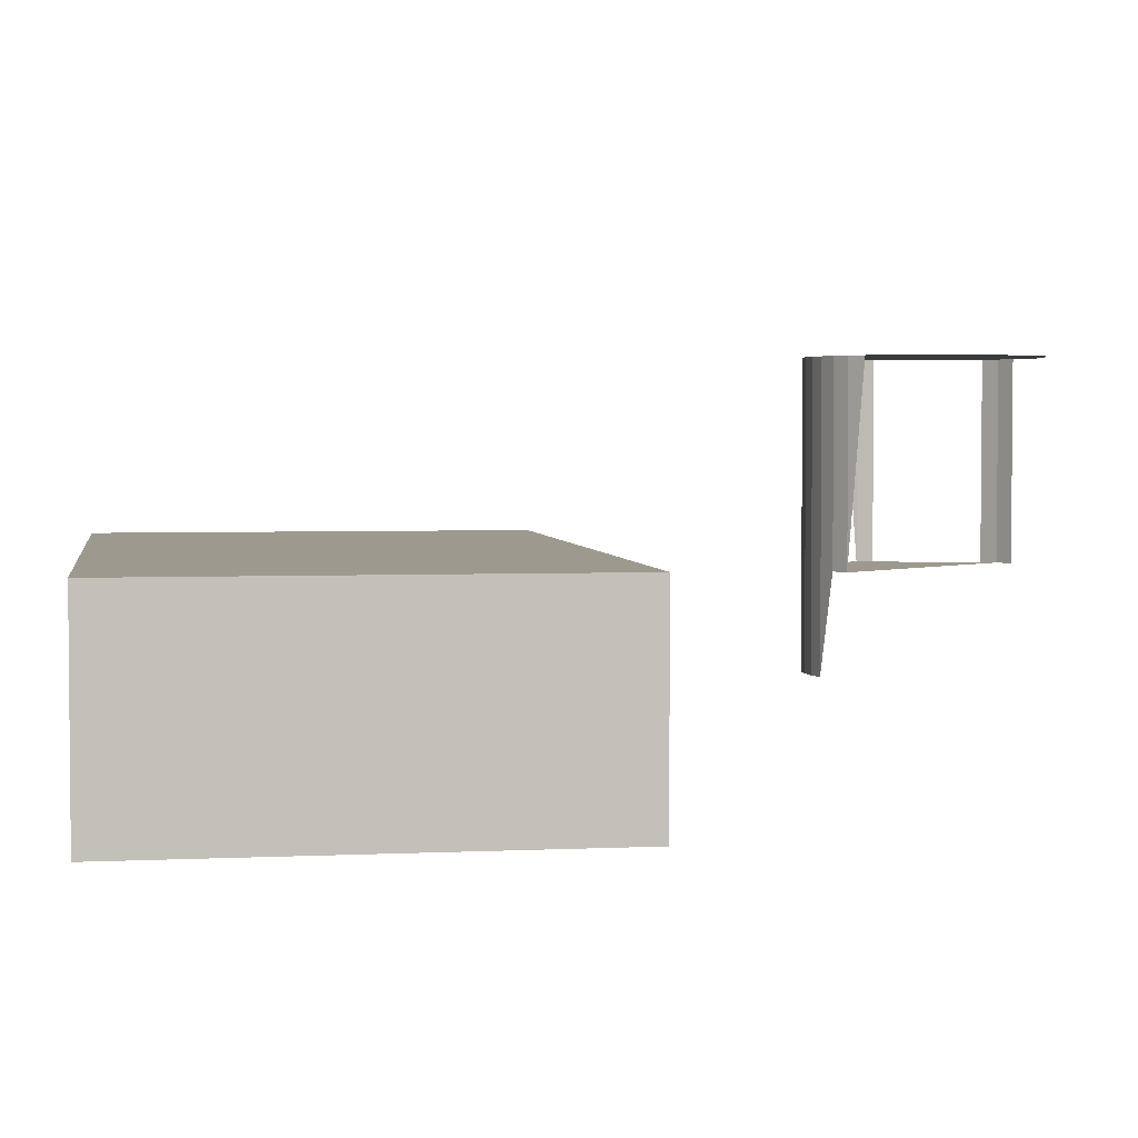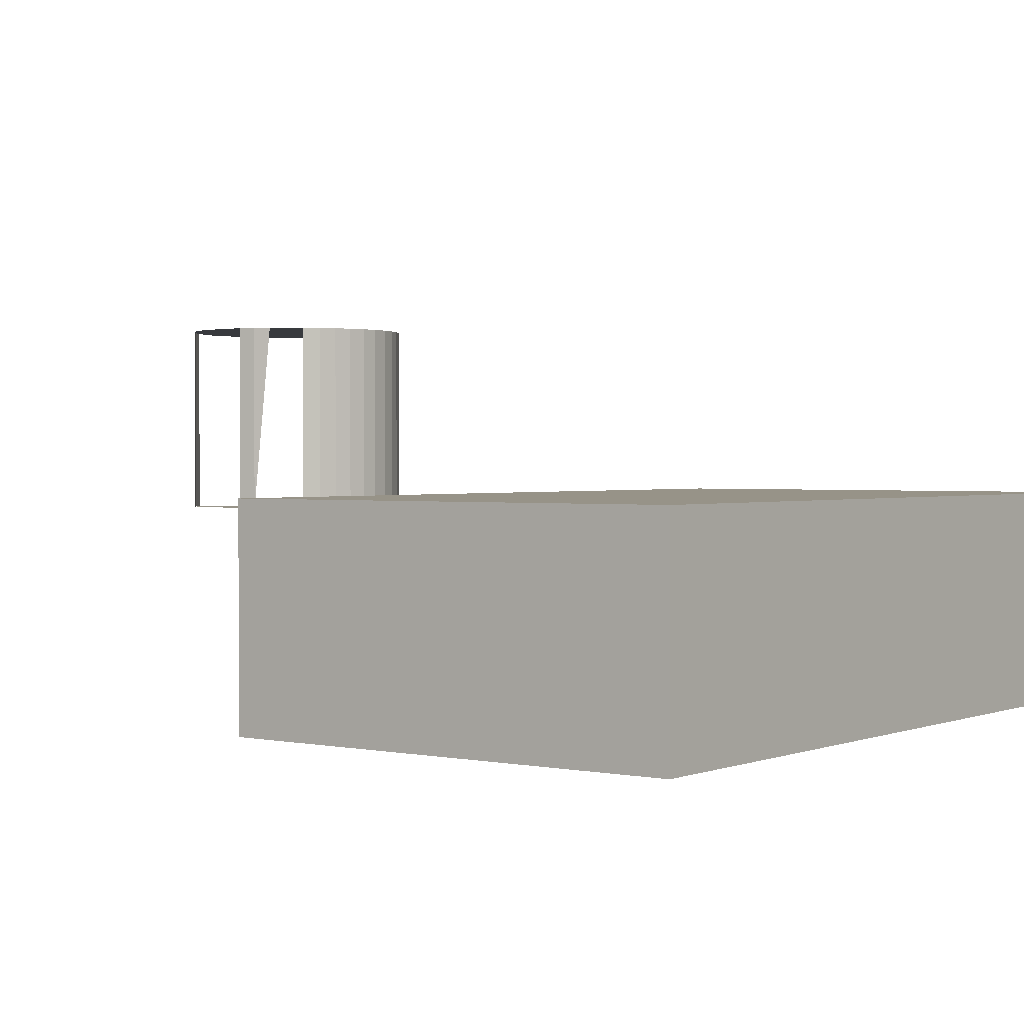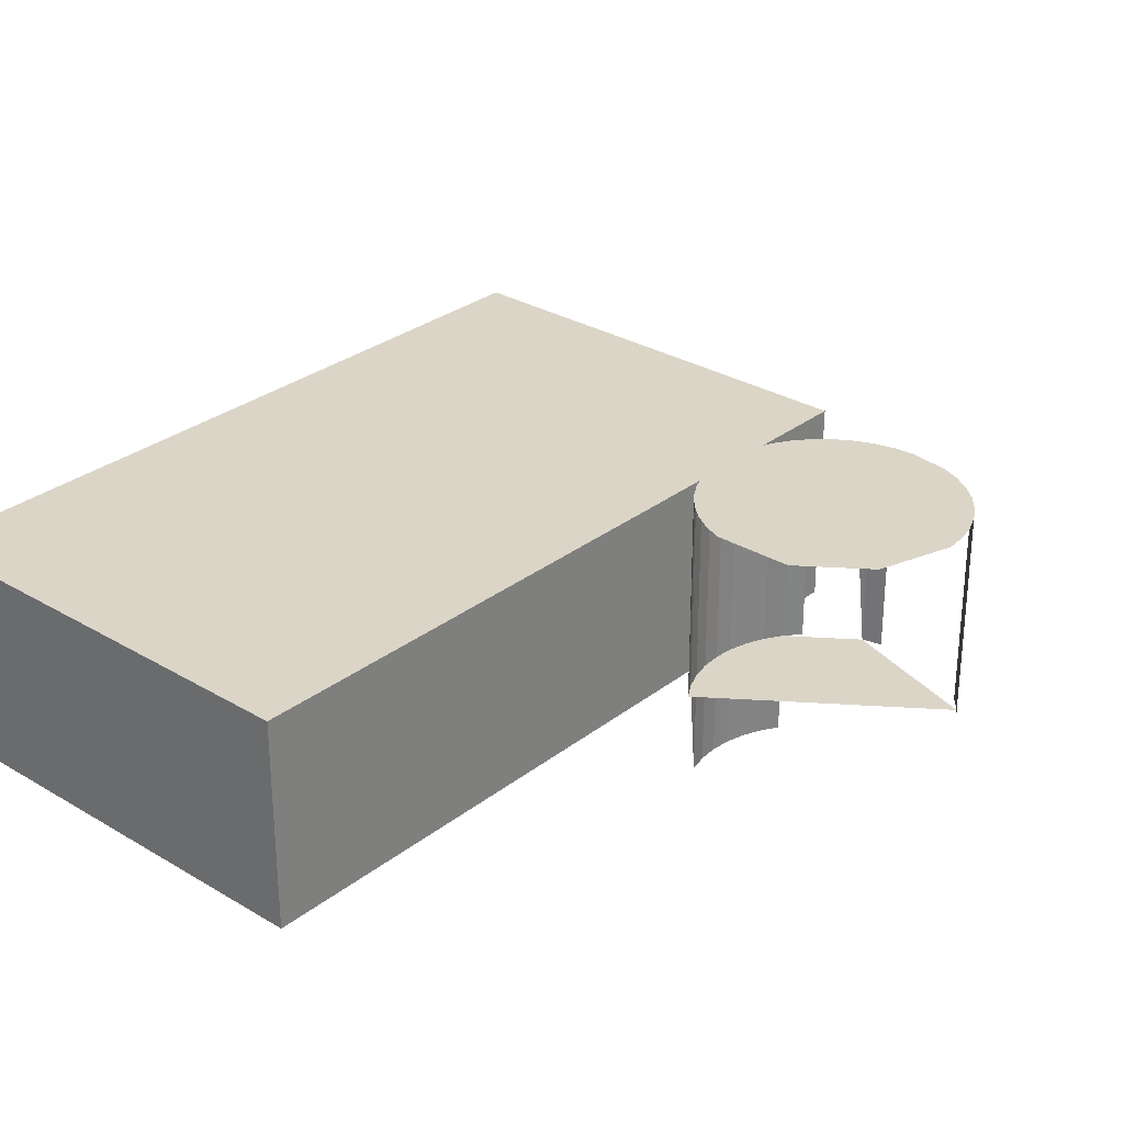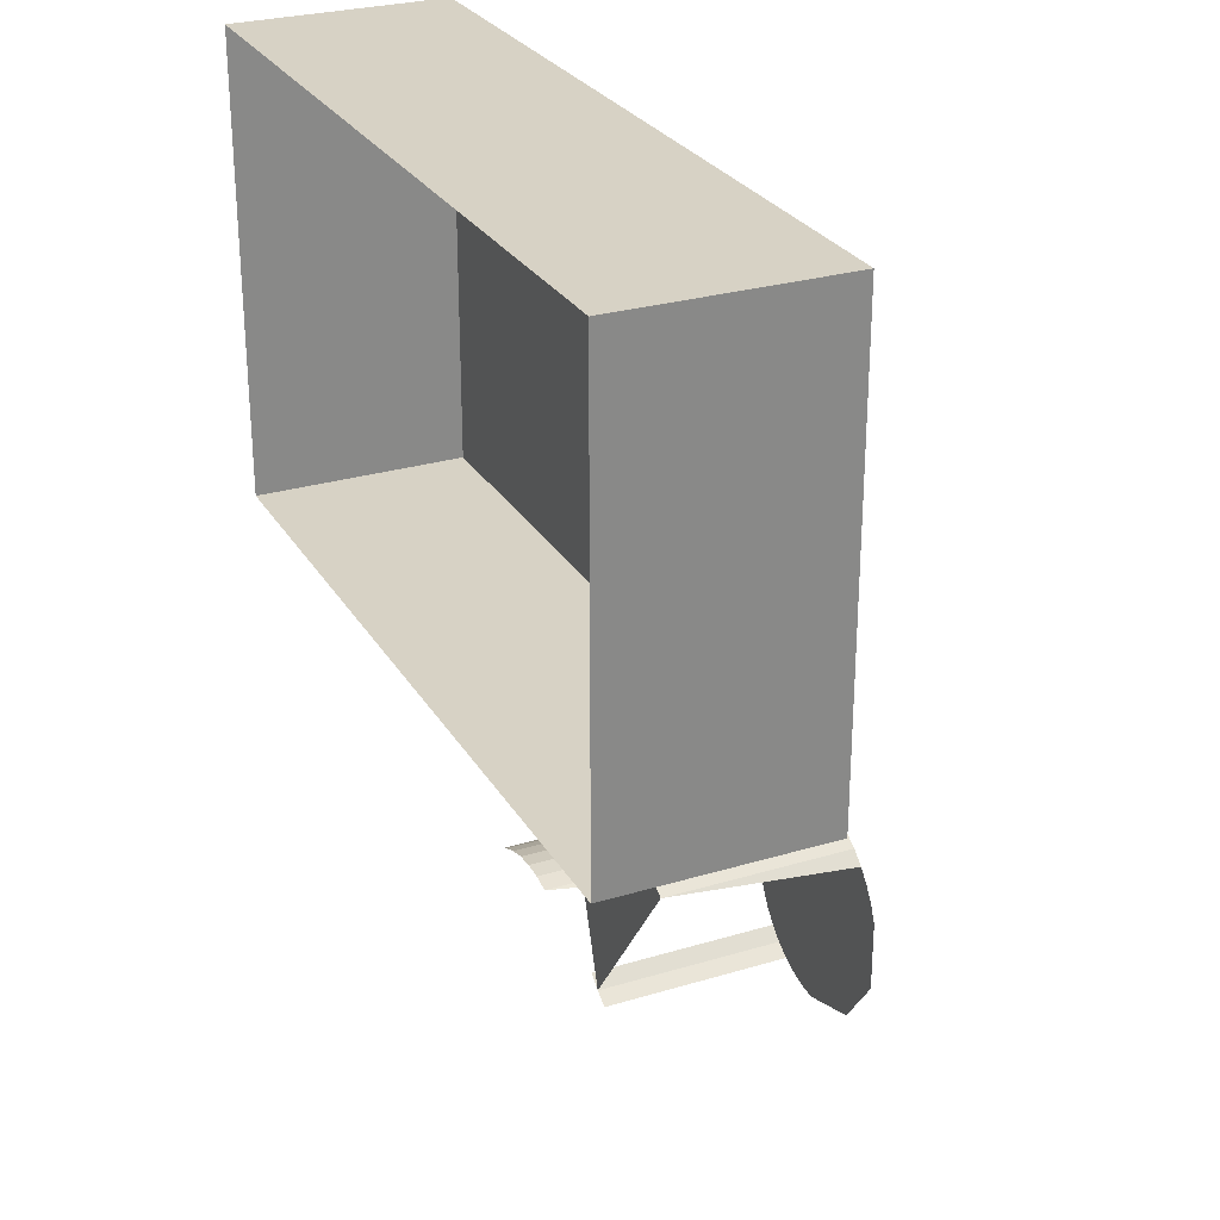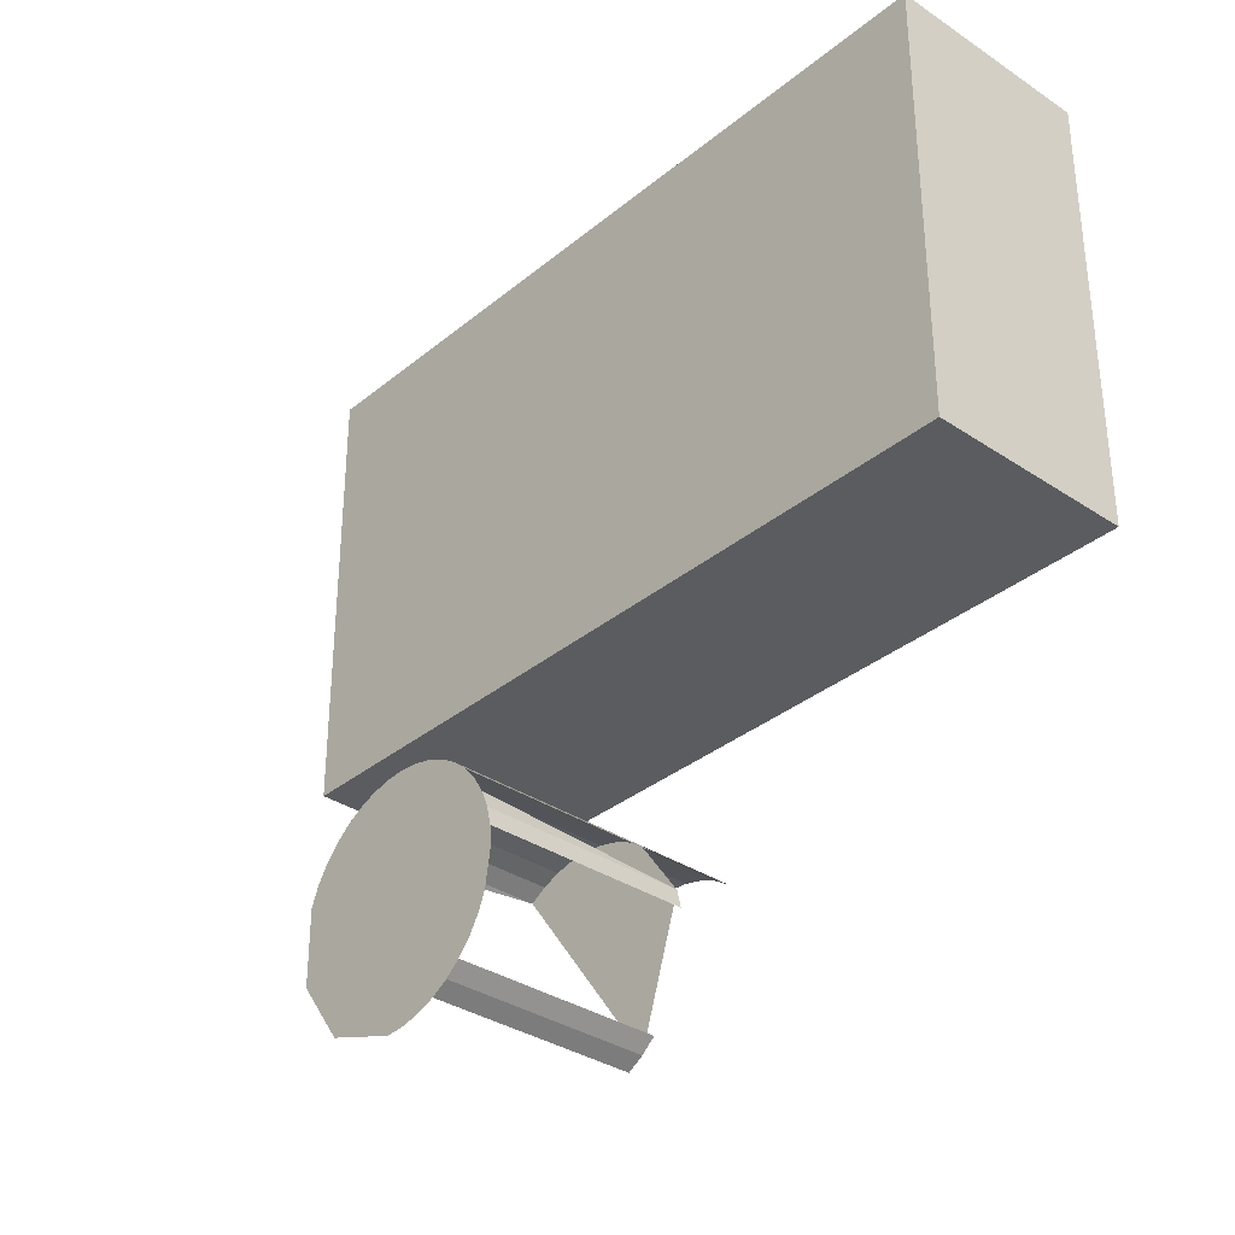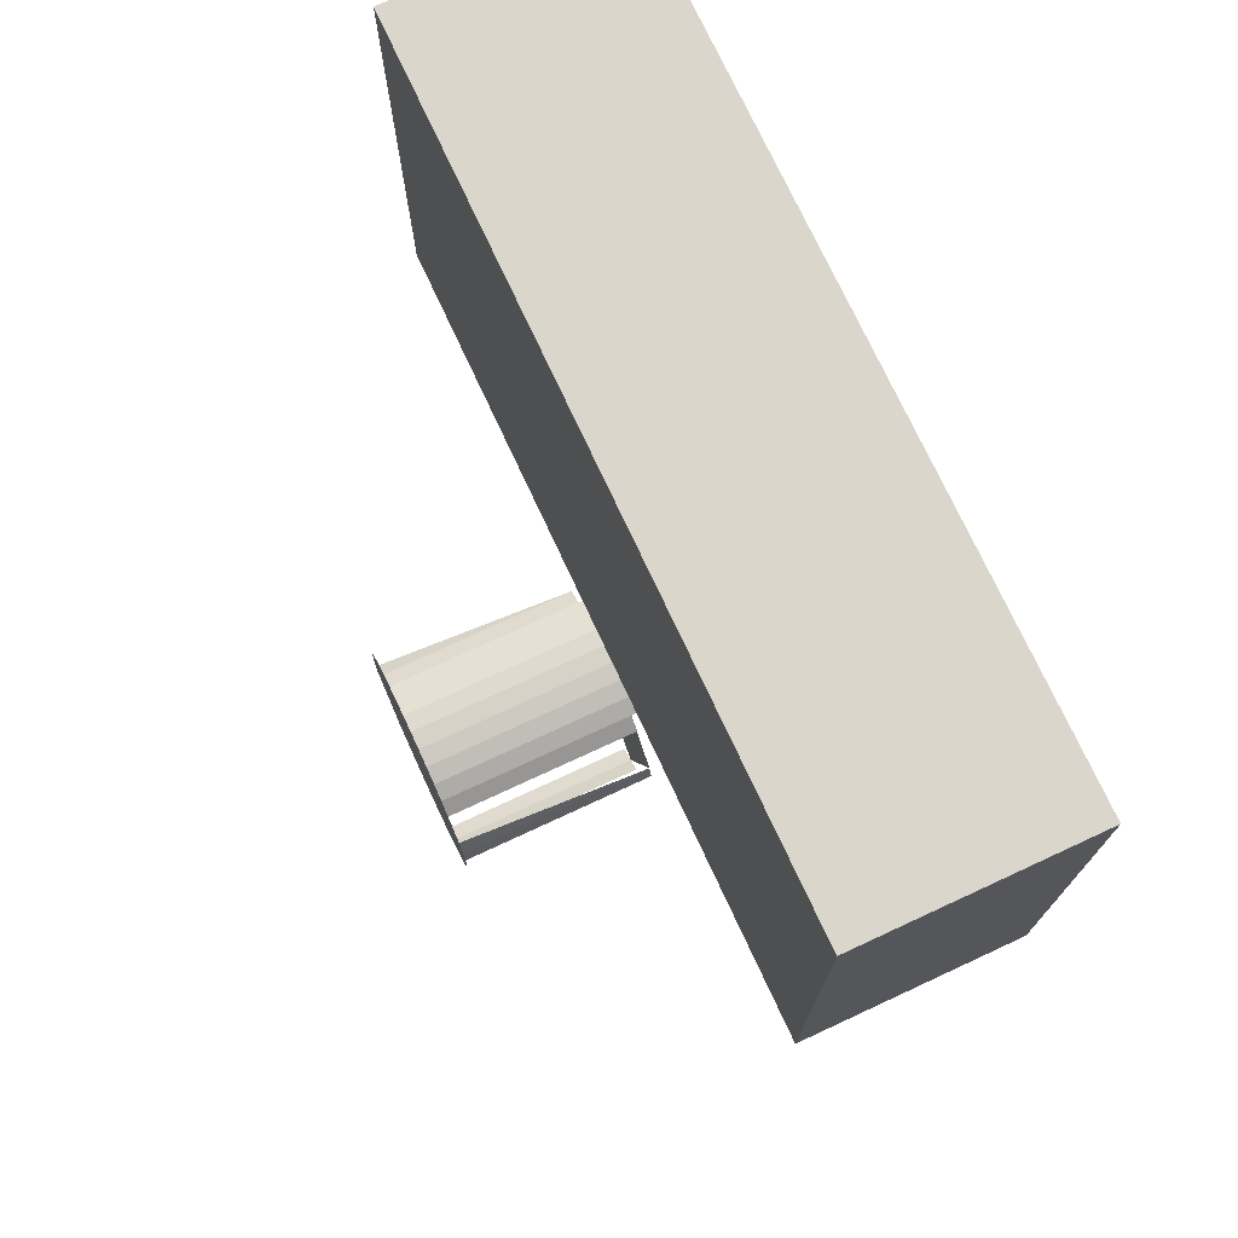
<metadata>
{"format":"obj","ext":"obj","renderer":"f3d","projection":"perspective","resolution":1024,"background":"white","views":[{"elev":3.3,"azim":-99.1,"up":"+Z"},{"elev":1.4,"azim":126.6,"up":"+Z"},{"elev":29.5,"azim":-48.6,"up":"+Z"},{"elev":27.4,"azim":-114.8,"up":"+Y"},{"elev":-33.9,"azim":47.8,"up":"+Y"},{"elev":74.1,"azim":65.1,"up":"+Y"}]}
</metadata>
<code>
o LM_D_pf_seg2_UnderPF
v 40.89 801.6 -32.98
v -53.22 801.6 -32.98
v -53.22 801.6 -7
v 40.89 746 -32.98
v 40.89 801.6 -32.98
v 40.89 801.6 -7
v 40.89 801.6 -7
v 40.89 746 -7
v 40.89 746 -7
v 40.89 801.6 -7
v -53.22 801.6 -7
v -53.22 801.6 -7
v -53.22 801.6 -32.98
v -53.22 746 -7
v -53.22 746 -32.98
v -53.22 746 -32.98
v 40.89 746 -32.98
v 40.89 746 -7
v -53.22 746 -7
v -53.22 746 -7
v -8.599 722 -21.05
v -8.599 722 -9.283
v -6.495 721.5 -21.05
v -6.495 721.5 -21.05
v -6.495 721.5 -9.283
v -4.496 720.6 -21.05
v -10.76 722.1 -21.05
v -10.76 722.1 -9.283
v -8.599 722 -21.05
v -4.496 720.6 -21.05
v -4.496 720.6 -9.283
v -2.651 719.5 -21.05
v -12.91 722 -21.05
v -12.91 722 -9.283
v -10.76 722.1 -21.05
v -15.02 721.5 -21.05
v -15.02 721.5 -9.283
v -12.91 722 -21.05
v -8.599 722 -9.283
v -6.495 721.5 -9.283
v -6.495 721.5 -21.05
v -10.76 722.1 -9.283
v -8.599 722 -9.283
v -8.599 722 -21.05
v -6.495 721.5 -9.283
v -4.496 720.6 -9.283
v -4.496 720.6 -21.05
v -12.91 722 -9.283
v -10.76 722.1 -9.283
v -10.76 722.1 -21.05
v -4.496 720.6 -9.283
v -2.651 719.5 -9.283
v -2.651 719.5 -21.05
v -15.02 721.5 -9.283
v -12.91 722 -9.283
v -12.91 722 -21.05
v -17.01 720.6 -9.283
v -15.02 721.5 -9.283
v -15.02 721.5 -21.05
v -6.495 721.5 -9.283
v -8.599 722 -9.283
v -10.76 722.1 -9.283
v -2.651 719.5 -9.283
v -4.496 720.6 -9.283
v -6.495 721.5 -9.283
v -18.86 719.5 -9.283
v -10.76 722.1 -9.283
v -12.91 722 -9.283
v 2.361 712.6 -9.283
v -6.495 721.5 -9.283
v -10.76 722.1 -9.283
v 2.361 712.6 -9.283
v -2.651 719.5 -9.283
v -6.495 721.5 -9.283
v -18.86 719.5 -9.283
v -12.91 722 -9.283
v -15.02 721.5 -9.283
v -15.02 721.5 -9.283
v -17.01 720.6 -9.283
v -18.86 719.5 -9.283
v -2.637 697.2 -9.283
v -2.637 697.2 -9.283
v 2.361 712.6 -9.283
v -10.76 722.1 -9.283
v -8.599 722 -9.283
v -8.599 722 14.25
v -6.495 721.5 -9.283
v -6.495 721.5 -9.283
v -6.495 721.5 14.25
v -4.496 720.6 -9.283
v -10.76 722.1 -9.283
v -10.76 722.1 14.25
v -8.599 722 -9.283
v -4.496 720.6 14.25
v -12.91 722 -9.283
v -12.91 722 14.25
v -10.76 722.1 -9.283
v -2.651 719.5 -9.283
v -2.651 719.5 14.25
v -1.005 718.1 -9.283
v -15.02 721.5 -9.283
v -15.02 721.5 14.25
v -12.91 722 -9.283
v -17.01 720.6 -9.283
v -17.01 720.6 14.25
v -15.02 721.5 -9.283
v -18.86 719.5 -9.283
v -18.86 719.5 14.25
v -17.01 720.6 -9.283
v 2.361 712.6 -9.283
v 2.361 712.6 14.25
v 2.868 710.5 -9.283
v -8.599 722 14.25
v -6.495 721.5 14.25
v -6.495 721.5 -9.283
v -10.76 722.1 14.25
v -8.599 722 14.25
v -8.599 722 -9.283
v -4.496 720.6 14.25
v -10.76 722.1 14.25
v -2.651 719.5 14.25
v -15.02 721.5 14.25
v -12.91 722 14.25
v -12.91 722 -9.283
v -2.651 719.5 14.25
v -1.005 718.1 14.25
v -1.005 718.1 -9.283
v -17.01 720.6 14.25
v -15.02 721.5 14.25
v -15.02 721.5 -9.283
v -18.86 719.5 14.25
v -17.01 720.6 14.25
v -17.01 720.6 -9.283
v -20.5 718.1 14.25
v -18.86 719.5 14.25
v -18.86 719.5 -9.283
v 1.532 714.6 14.25
v 2.361 712.6 14.25
v 2.361 712.6 -9.283
v 2.361 712.6 14.25
v 2.868 710.5 14.25
v 2.868 710.5 -9.283
v -6.495 721.5 14.25
v -8.599 722 14.25
v -10.76 722.1 14.25
v -2.651 719.5 14.25
v -4.496 720.6 14.25
v -2.637 697.2 14.25
v -2.637 697.2 -9.283
v -0.9931 698.6 -9.283
v -2.637 697.2 -9.283
v -2.637 697.2 14.25
v -4.481 696.1 -9.283
v -18.86 719.5 14.25
v -12.91 722 14.25
v 2.361 712.6 14.25
v 2.361 712.6 14.25
v -2.651 719.5 14.25
v -6.495 721.5 14.25
v -15.02 721.5 14.25
v 2.361 712.6 14.25
v -1.005 718.1 14.25
v -2.651 719.5 14.25
v -17.01 720.6 14.25
v 2.361 712.6 14.25
v 0.401 716.5 14.25
v -1.005 718.1 14.25
v 2.361 712.6 14.25
v 1.532 714.6 14.25
v 0.401 716.5 14.25
v -20.5 718.1 14.25
v -21.91 716.4 14.25
v -18.86 719.5 14.25
v -21.91 716.4 14.25
v -23.03 714.6 14.25
v 3.039 708.4 14.25
v 2.868 710.5 14.25
v 2.361 712.6 14.25
v -2.637 697.2 14.25
v -10.76 722.1 14.25
v -18.86 719.5 14.25
v -23.03 714.6 14.25
v -23.86 712.6 14.25
v -2.637 697.2 14.25
v -0.9931 698.6 14.25
v -2.637 697.2 14.25
v -0.9931 698.6 -9.283
v -2.637 697.2 14.25
v -4.481 696.1 14.25
v -4.481 696.1 -9.283
v 3.039 708.4 14.25
v -2.637 697.2 14.25
v 2.367 704.1 14.25
v 3.039 708.4 14.25
v 1.54 702.1 14.25
v 2.367 704.1 14.25
v -2.637 697.2 14.25
v -23.86 712.6 14.25
v -23.86 704.1 14.25
v -2.637 697.2 14.25
v 0.4109 700.3 14.25
v 1.54 702.1 14.25
v -0.9931 698.6 14.25
v 0.4109 700.3 14.25
v -23.86 704.1 14.25
v -18.84 697.2 14.25
v -6.479 695.2 14.25
v -4.481 696.1 14.25
v -8.582 694.7 14.25
v -10.74 694.6 14.25
f 3 2 1
f 6 5 4
f 3 1 7
f 6 4 8
f 11 10 9
f 14 13 12
f 14 15 13
f 18 17 16
f 11 9 19
f 18 16 20
f 23 22 21
f 26 25 24
f 29 28 27
f 32 31 30
f 35 34 33
f 38 37 36
f 41 40 39
f 44 43 42
f 47 46 45
f 50 49 48
f 53 52 51
f 56 55 54
f 59 58 57
f 62 61 60
f 65 64 63
f 68 67 66
f 71 70 69
f 74 73 72
f 77 76 75
f 80 79 78
f 66 67 81
f 84 83 82
f 87 86 85
f 90 89 88
f 93 92 91
f 52 94 51
f 97 96 95
f 100 99 98
f 103 102 101
f 106 105 104
f 109 108 107
f 112 111 110
f 115 114 113
f 118 117 116
f 90 119 89
f 97 120 96
f 52 121 94
f 124 123 122
f 127 126 125
f 130 129 128
f 133 132 131
f 136 135 134
f 139 138 137
f 142 141 140
f 145 144 143
f 143 147 146
f 150 149 148
f 153 152 151
f 155 145 154
f 145 143 156
f 159 158 157
f 160 155 154
f 163 162 161
f 154 164 160
f 167 166 165
f 170 169 168
f 172 171 154
f 175 174 173
f 178 177 176
f 181 180 179
f 183 182 154
f 145 156 184
f 187 186 185
f 190 189 188
f 156 191 184
f 183 154 184
f 194 193 192
f 196 195 184
f 199 198 197
f 202 201 200
f 204 203 184
f 206 205 184
f 184 208 207
f 207 209 184
f 209 210 184
f 184 210 206

</code>
